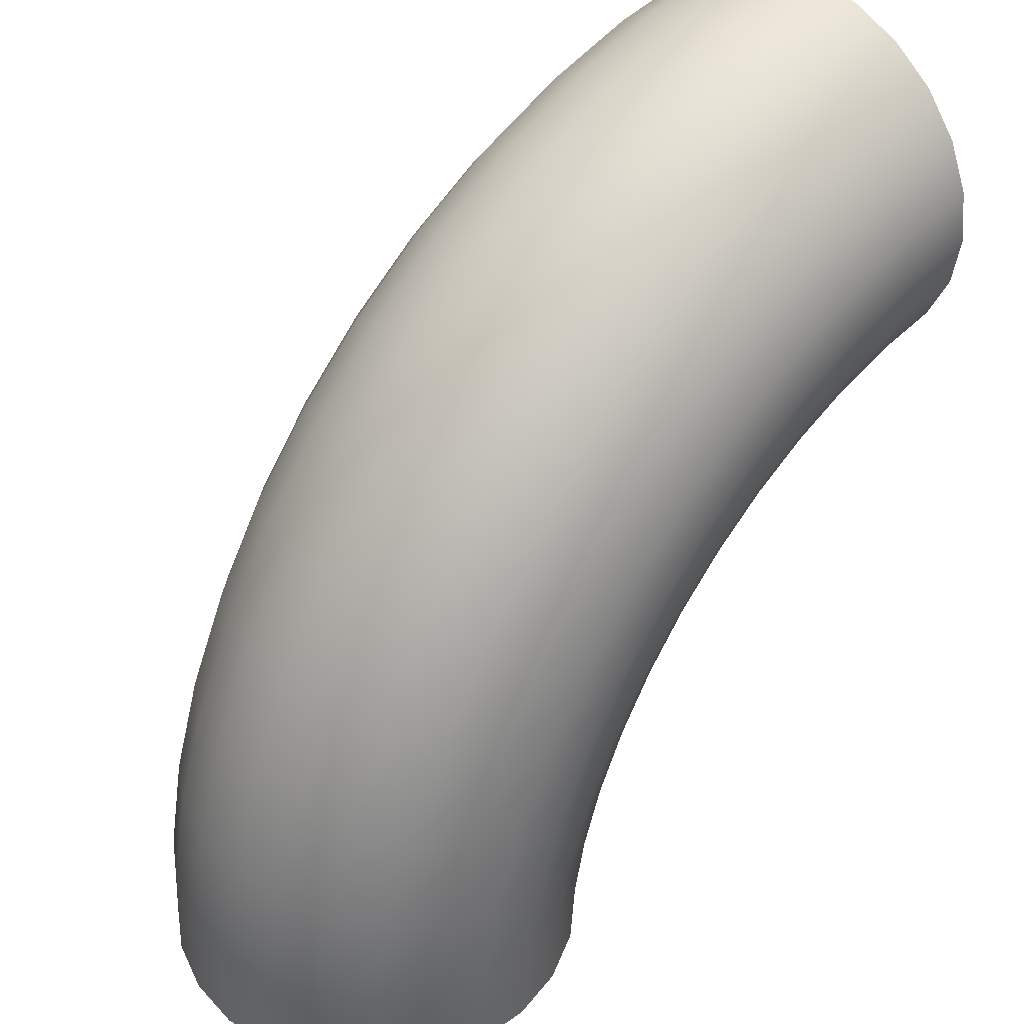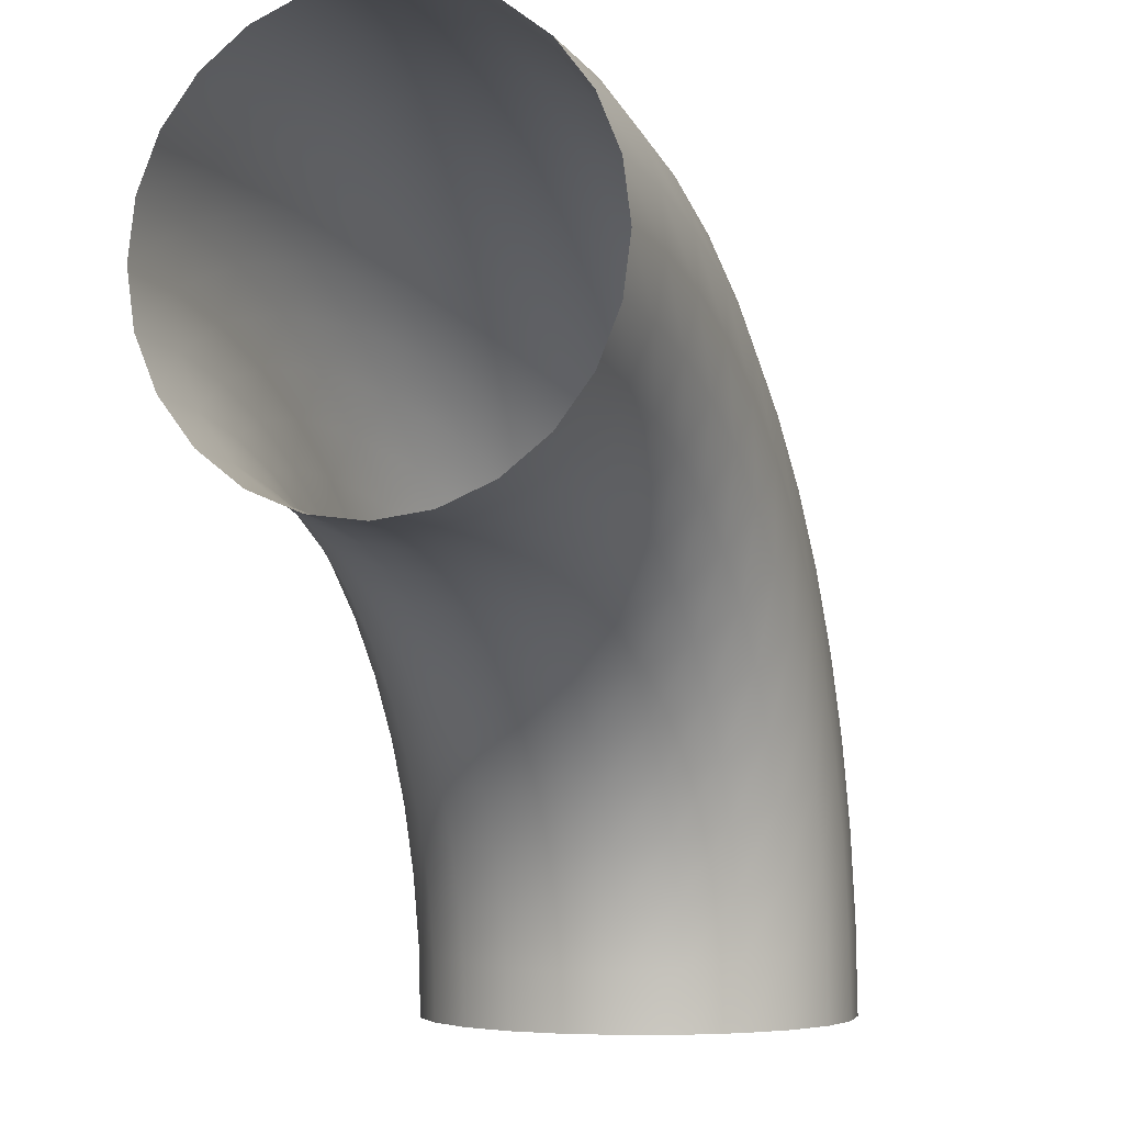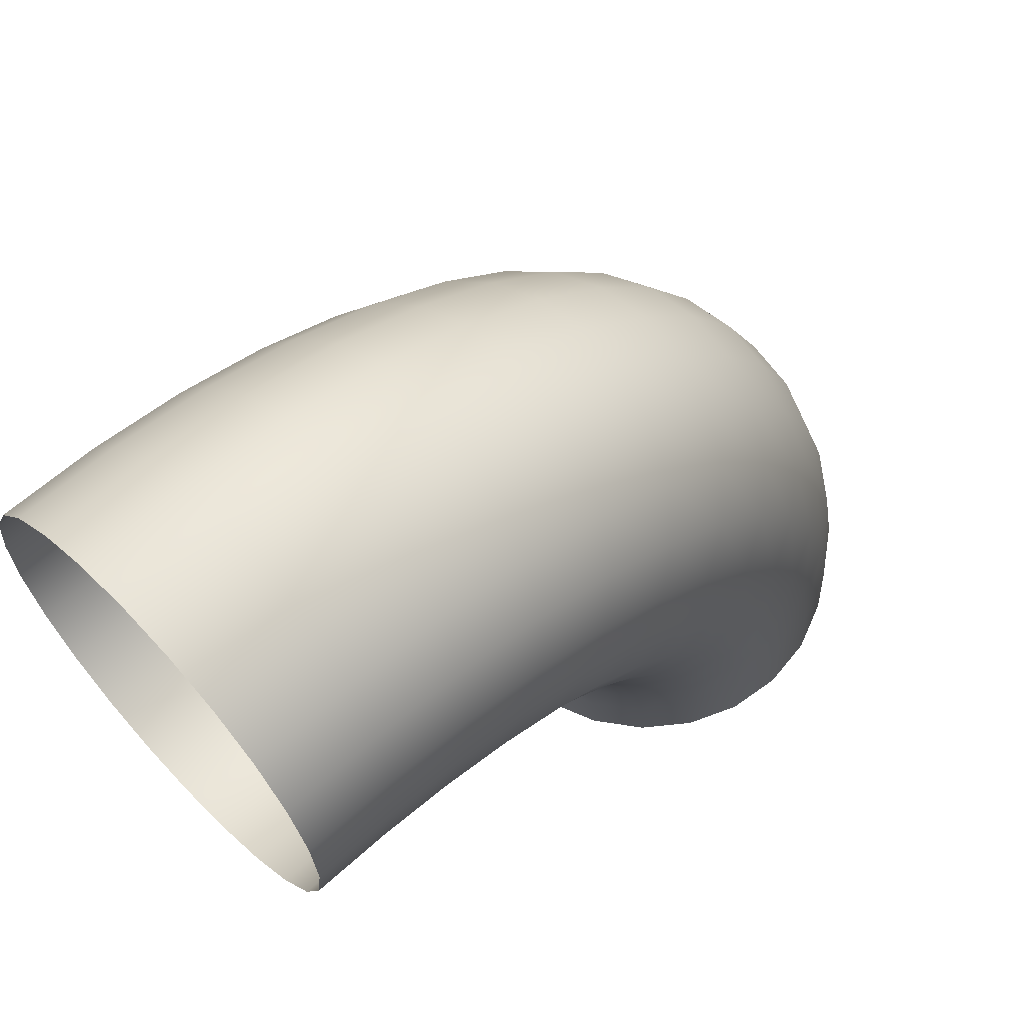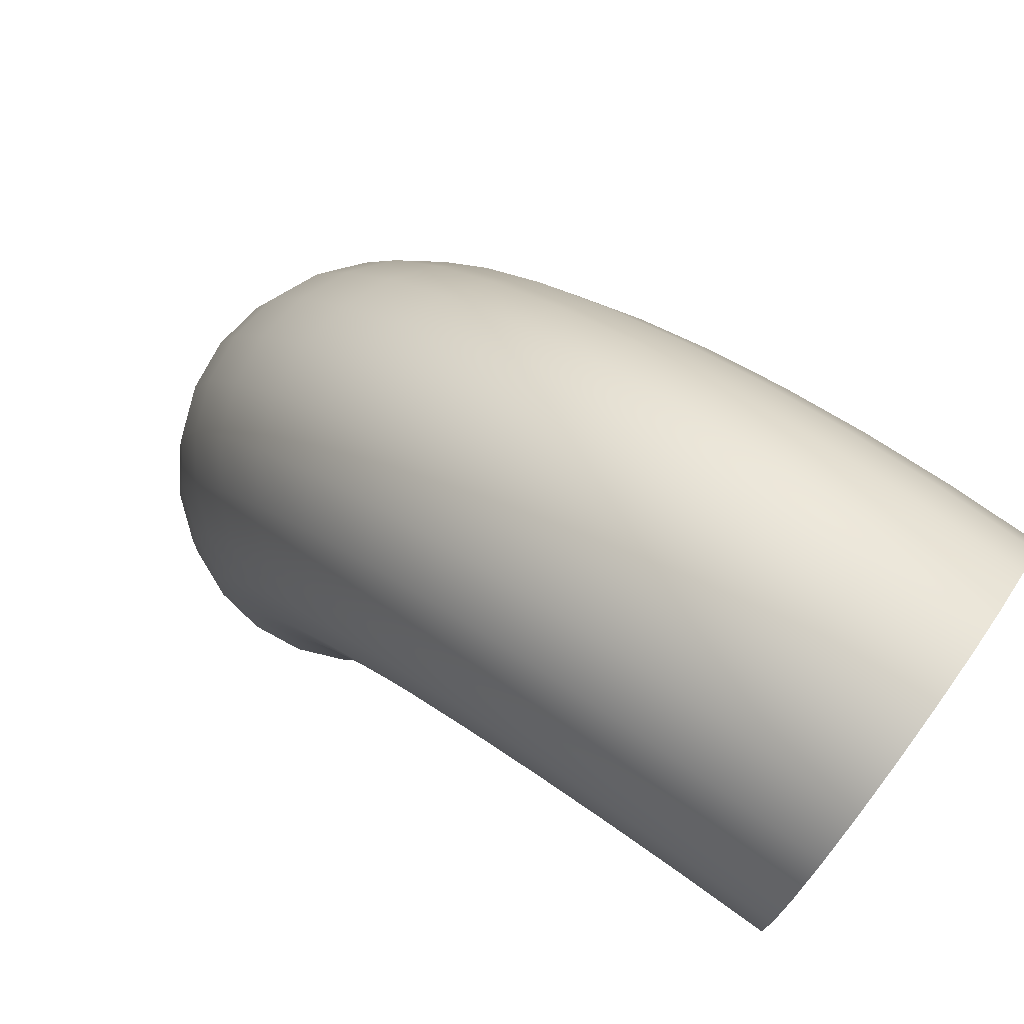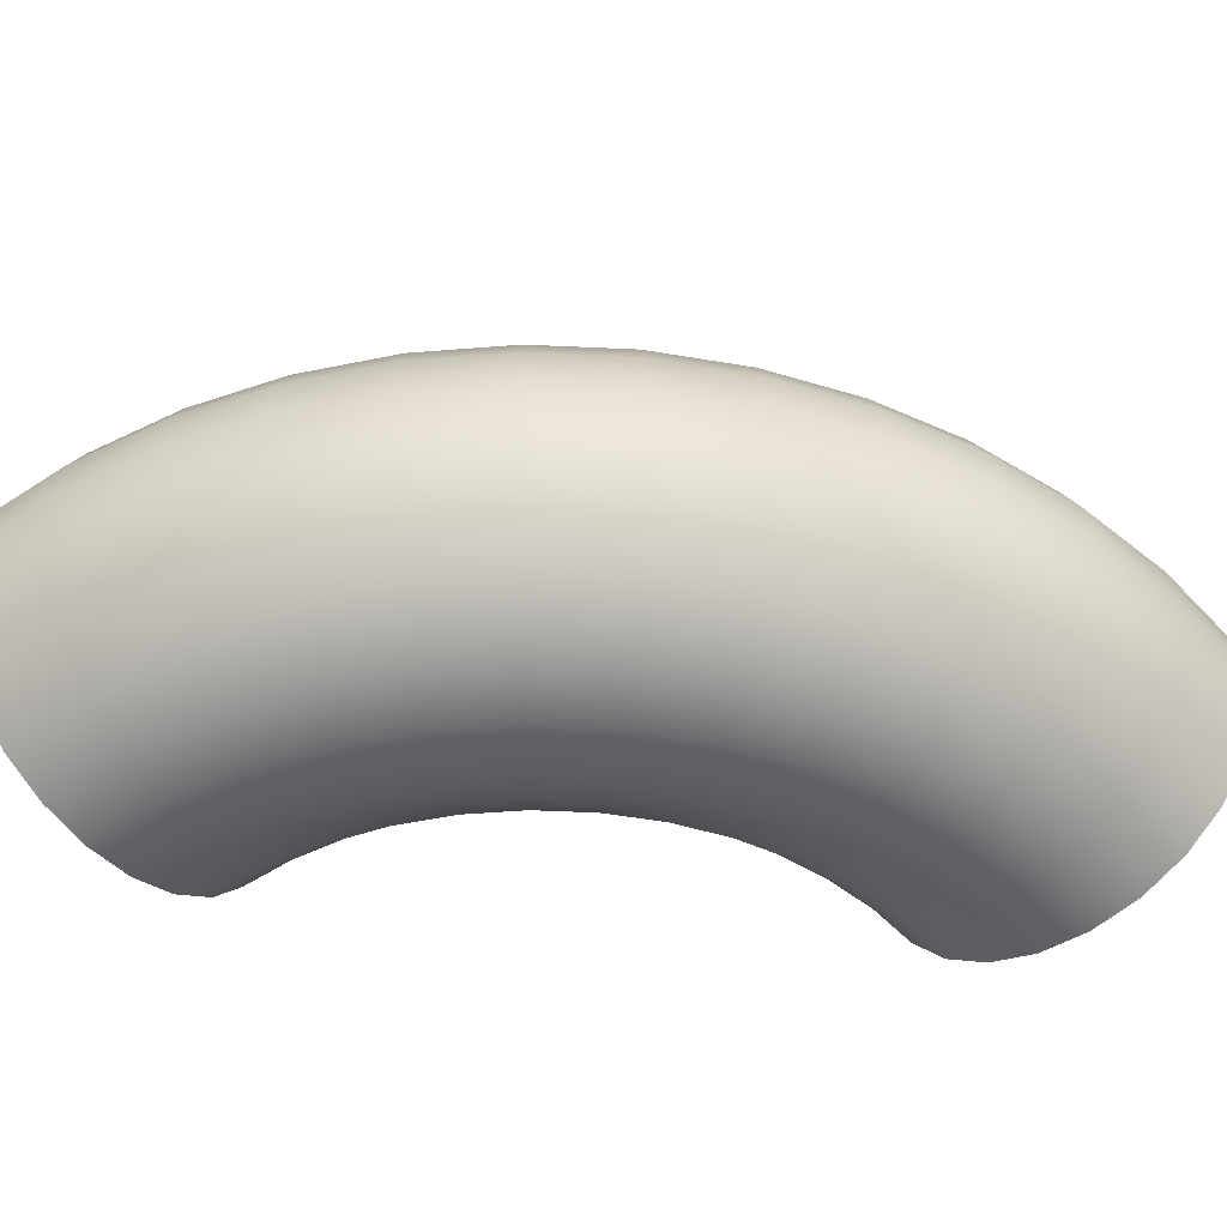
<metadata>
{"format":"obj","ext":"obj","renderer":"f3d","projection":"perspective","resolution":1024,"background":"white","views":[{"elev":43.5,"azim":-46.9,"up":"+Y"},{"elev":-4.5,"azim":110.3,"up":"+Y"},{"elev":63.9,"azim":136.5,"up":"+Y"},{"elev":78.2,"azim":35.9,"up":"+Y"},{"elev":-53.8,"azim":-141.5,"up":"+Z"}]}
</metadata>
<code>
o pipe_1_corner
v -0.09659 -0 0.02588
v -0.0866 -0 0.05
v -0.07071 -0 0.07071
v -0.05 -0 0.0866
v -0.02588 -0 0.09659
v -0.1 -0 -0
v -0.02588 -0 -0.09659
v -0.05 -0 -0.0866
v -0.07071 -0 -0.07071
v -0.0866 -0 -0.05
v -0.09659 -0 -0.02588
v -0 -0 0.1
v 0.02588 -0 0.09659
v 0.05 -0 0.0866
v 0.07071 -0 0.07071
v 0.0866 -0 0.05
v 0.09659 -0 0.02588
v 0.1 -0 -0
v -0 -0 -0.1
v 0.09659 -0 -0.02588
v 0.0866 -0 -0.05
v 0.07071 -0 -0.07071
v 0.05 -0 -0.0866
v 0.02588 -0 -0.09659
v -0.0932 0.05176 0.02588
v -0.08329 0.05046 0.05
v -0.06754 0.04839 0.07071
v -0.04701 0.04568 0.0866
v -0.02309 0.04254 0.09659
v -0.09658 0.05221 -0
v -0.02309 0.04254 -0.09659
v -0.04701 0.04568 -0.0866
v -0.06754 0.04839 -0.07071
v -0.08329 0.05046 -0.05
v -0.0932 0.05176 -0.02588
v 0.002566 0.03916 0.1
v 0.02823 0.03578 0.09659
v 0.05214 0.03263 0.0866
v 0.07267 0.02993 0.07071
v 0.08843 0.02785 0.05
v 0.09833 0.02655 0.02588
v 0.1017 0.0261 -0
v 0.002566 0.03916 -0.1
v 0.09833 0.02655 -0.02588
v 0.08843 0.02785 -0.05
v 0.07267 0.02993 -0.07071
v 0.05214 0.03263 -0.0866
v 0.02823 0.03578 -0.09659
v -0.08308 0.1026 0.02588
v -0.07343 0.1001 0.05
v -0.05808 0.09595 0.07071
v -0.03807 0.09059 0.0866
v -0.01478 0.08434 0.09659
v -0.08637 0.1035 -0
v -0.01478 0.08434 -0.09659
v -0.03807 0.09059 -0.0866
v -0.05808 0.09595 -0.07071
v -0.07343 0.1001 -0.05
v -0.08308 0.1026 -0.02588
v 0.01022 0.07765 0.1
v 0.03522 0.07095 0.09659
v 0.05852 0.0647 0.0866
v 0.07852 0.05934 0.07071
v 0.09387 0.05523 0.05
v 0.1035 0.05264 0.02588
v 0.1068 0.05176 -0
v 0.01022 0.07765 -0.1
v 0.1035 0.05264 -0.02588
v 0.09387 0.05523 -0.05
v 0.07852 0.05934 -0.07071
v 0.05852 0.0647 -0.0866
v 0.03522 0.07095 -0.09659
v -0.0664 0.1518 0.02588
v -0.05717 0.1479 0.05
v -0.04249 0.1419 0.07071
v -0.02336 0.1339 0.0866
v -0.001076 0.1247 0.09659
v -0.06955 0.1531 -0
v -0.001076 0.1247 -0.09659
v -0.02336 0.1339 -0.0866
v -0.04249 0.1419 -0.07071
v -0.05717 0.1479 -0.05
v -0.0664 0.1518 -0.02588
v 0.02284 0.1148 0.1
v 0.04675 0.1049 0.09659
v 0.06903 0.09567 0.0866
v 0.08816 0.08775 0.07071
v 0.1028 0.08166 0.05
v 0.1121 0.07784 0.02588
v 0.1152 0.07654 -0
v 0.02284 0.1148 -0.1
v 0.1121 0.07784 -0.02588
v 0.1028 0.08166 -0.05
v 0.08816 0.08775 -0.07071
v 0.06903 0.09567 -0.0866
v 0.04675 0.1049 -0.09659
v -0.04346 0.1983 0.02588
v -0.03481 0.1933 0.05
v -0.02105 0.1854 0.07071
v -0.003109 0.175 0.0866
v 0.01778 0.1629 0.09659
v -0.04641 0.2 -0
v 0.01778 0.1629 -0.09659
v -0.003109 0.175 -0.0866
v -0.02105 0.1854 -0.07071
v -0.03481 0.1933 -0.05
v -0.04346 0.1983 -0.02588
v 0.04019 0.15 0.1
v 0.06261 0.1371 0.09659
v 0.08349 0.125 0.0866
v 0.1014 0.1146 0.07071
v 0.1152 0.1067 0.05
v 0.1238 0.1017 0.02588
v 0.1268 0.1 -0
v 0.04019 0.15 -0.1
v 0.1238 0.1017 -0.02588
v 0.1152 0.1067 -0.05
v 0.1014 0.1146 -0.07071
v 0.08349 0.125 -0.0866
v 0.06261 0.1371 -0.09659
v -0.01464 0.2414 0.02588
v -0.006713 0.2353 0.05
v 0.005895 0.2257 0.07071
v 0.02233 0.2131 0.0866
v 0.04146 0.1984 0.09659
v -0.01734 0.2435 -0
v 0.04146 0.1984 -0.09659
v 0.02233 0.2131 -0.0866
v 0.005895 0.2257 -0.07071
v -0.006713 0.2353 -0.05
v -0.01464 0.2414 -0.02588
v 0.06199 0.1826 0.1
v 0.08253 0.1669 0.09659
v 0.1017 0.1522 0.0866
v 0.1181 0.1396 0.07071
v 0.1307 0.1299 0.05
v 0.1386 0.1238 0.02588
v 0.1413 0.1218 -0
v 0.06199 0.1826 -0.1
v 0.1386 0.1238 -0.02588
v 0.1307 0.1299 -0.05
v 0.1181 0.1396 -0.07071
v 0.1017 0.1522 -0.0866
v 0.08253 0.1669 -0.09659
v 0.01957 0.2804 0.02588
v 0.02663 0.2734 0.05
v 0.03787 0.2621 0.07071
v 0.05251 0.2475 0.0866
v 0.06957 0.2304 0.09659
v 0.01716 0.2828 -0
v 0.06957 0.2304 -0.09659
v 0.05251 0.2475 -0.0866
v 0.03787 0.2621 -0.07071
v 0.02663 0.2734 -0.05
v 0.01957 0.2804 -0.02588
v 0.08787 0.2121 0.1
v 0.1062 0.1938 0.09659
v 0.1232 0.1768 0.0866
v 0.1379 0.1621 0.07071
v 0.1491 0.1509 0.05
v 0.1562 0.1438 0.02588
v 0.1586 0.1414 -0
v 0.08787 0.2121 -0.1
v 0.1562 0.1438 -0.02588
v 0.1491 0.1509 -0.05
v 0.1379 0.1621 -0.07071
v 0.1232 0.1768 -0.0866
v 0.1062 0.1938 -0.09659
v 0.05857 0.3146 0.02588
v 0.06465 0.3067 0.05
v 0.07433 0.2941 0.07071
v 0.08693 0.2777 0.0866
v 0.1016 0.2585 0.09659
v 0.05649 0.3173 -0
v 0.1016 0.2585 -0.09659
v 0.08693 0.2777 -0.0866
v 0.07433 0.2941 -0.07071
v 0.06465 0.3067 -0.05
v 0.05857 0.3146 -0.02588
v 0.1174 0.238 0.1
v 0.1331 0.2175 0.09659
v 0.1478 0.1983 0.0866
v 0.1604 0.1819 0.07071
v 0.1701 0.1693 0.05
v 0.1762 0.1614 0.02588
v 0.1782 0.1587 -0
v 0.1174 0.238 -0.1
v 0.1762 0.1614 -0.02588
v 0.1701 0.1693 -0.05
v 0.1604 0.1819 -0.07071
v 0.1478 0.1983 -0.0866
v 0.1331 0.2175 -0.09659
v 0.1017 0.3435 0.02588
v 0.1067 0.3348 0.05
v 0.1146 0.321 0.07071
v 0.125 0.3031 0.0866
v 0.1371 0.2822 0.09659
v 0.1 0.3464 -0
v 0.1371 0.2822 -0.09659
v 0.125 0.3031 -0.0866
v 0.1146 0.321 -0.07071
v 0.1067 0.3348 -0.05
v 0.1017 0.3435 -0.02588
v 0.15 0.2598 0.1
v 0.1629 0.2374 0.09659
v 0.175 0.2165 0.0866
v 0.1854 0.1986 0.07071
v 0.1933 0.1848 0.05
v 0.1983 0.1762 0.02588
v 0.2 0.1732 -0
v 0.15 0.2598 -0.1
v 0.1983 0.1762 -0.02588
v 0.1933 0.1848 -0.05
v 0.1854 0.1986 -0.07071
v 0.175 0.2165 -0.0866
v 0.1629 0.2374 -0.09659
v 0.1482 0.3664 0.02588
v 0.1521 0.3572 0.05
v 0.1581 0.3425 0.07071
v 0.1661 0.3234 0.0866
v 0.1753 0.3011 0.09659
v 0.1469 0.3696 -0
v 0.1753 0.3011 -0.09659
v 0.1661 0.3234 -0.0866
v 0.1581 0.3425 -0.07071
v 0.1521 0.3572 -0.05
v 0.1482 0.3664 -0.02588
v 0.1852 0.2772 0.1
v 0.1951 0.2533 0.09659
v 0.2043 0.231 0.0866
v 0.2123 0.2118 0.07071
v 0.2183 0.1972 0.05
v 0.2222 0.1879 0.02588
v 0.2235 0.1848 -0
v 0.1852 0.2772 -0.1
v 0.2222 0.1879 -0.02588
v 0.2183 0.1972 -0.05
v 0.2123 0.2118 -0.07071
v 0.2043 0.231 -0.0866
v 0.1951 0.2533 -0.09659
v 0.1974 0.3831 0.02588
v 0.1999 0.3734 0.05
v 0.2041 0.3581 0.07071
v 0.2094 0.3381 0.0866
v 0.2157 0.3148 0.09659
v 0.1965 0.3864 -0
v 0.2157 0.3148 -0.09659
v 0.2094 0.3381 -0.0866
v 0.2041 0.3581 -0.07071
v 0.1999 0.3734 -0.05
v 0.1974 0.3831 -0.02588
v 0.2224 0.2898 0.1
v 0.2291 0.2648 0.09659
v 0.2353 0.2415 0.0866
v 0.2407 0.2215 0.07071
v 0.2448 0.2061 0.05
v 0.2474 0.1965 0.02588
v 0.2482 0.1932 -0
v 0.2224 0.2898 -0.1
v 0.2474 0.1965 -0.02588
v 0.2448 0.2061 -0.05
v 0.2407 0.2215 -0.07071
v 0.2353 0.2415 -0.0866
v 0.2291 0.2648 -0.09659
v 0.2482 0.3932 0.02588
v 0.2495 0.3833 0.05
v 0.2516 0.3675 0.07071
v 0.2543 0.347 0.0866
v 0.2575 0.3231 0.09659
v 0.2478 0.3966 -0
v 0.2575 0.3231 -0.09659
v 0.2543 0.347 -0.0866
v 0.2516 0.3675 -0.07071
v 0.2495 0.3833 -0.05
v 0.2482 0.3932 -0.02588
v 0.2608 0.2974 0.1
v 0.2642 0.2718 0.09659
v 0.2674 0.2479 0.0866
v 0.2701 0.2273 0.07071
v 0.2721 0.2116 0.05
v 0.2735 0.2017 0.02588
v 0.2739 0.1983 -0
v 0.2608 0.2974 -0.1
v 0.2735 0.2017 -0.02588
v 0.2721 0.2116 -0.05
v 0.2701 0.2273 -0.07071
v 0.2674 0.2479 -0.0866
v 0.2642 0.2718 -0.09659
v 0.3 0.3966 0.02588
v 0.3 0.3866 0.05
v 0.3 0.3707 0.07071
v 0.3 0.35 0.0866
v 0.3 0.3259 0.09659
v 0.3 0.4 -0
v 0.3 0.3259 -0.09659
v 0.3 0.35 -0.0866
v 0.3 0.3707 -0.07071
v 0.3 0.3866 -0.05
v 0.3 0.3966 -0.02588
v 0.3 0.3 0.1
v 0.3 0.2741 0.09659
v 0.3 0.25 0.0866
v 0.3 0.2293 0.07071
v 0.3 0.2134 0.05
v 0.3 0.2034 0.02588
v 0.3 0.2 -0
v 0.3 0.3 -0.1
v 0.3 0.2034 -0.02588
v 0.3 0.2134 -0.05
v 0.3 0.2293 -0.07071
v 0.3 0.25 -0.0866
v 0.3 0.2741 -0.09659
f 5 12 36 29
f 15 16 40 39
f 21 22 46 45
f 7 8 32 31
f 18 20 44 42
f 13 14 38 37
f 6 1 25 30
f 24 19 43 48
f 2 3 27 26
f 10 11 35 34
f 19 7 31 43
f 16 17 41 40
f 4 5 29 28
f 22 23 47 46
f 8 9 33 32
f 14 15 39 38
f 17 18 42 41
f 20 21 45 44
f 12 13 37 36
f 1 2 26 25
f 11 6 30 35
f 23 24 48 47
f 3 4 28 27
f 9 10 34 33
f 48 43 67 72
f 34 35 59 58
f 43 31 55 67
f 28 29 53 52
f 36 37 61 60
f 35 30 54 59
f 41 42 66 65
f 27 28 52 51
f 37 38 62 61
f 42 44 68 66
f 26 27 51 50
f 38 39 63 62
f 44 45 69 68
f 25 26 50 49
f 39 40 64 63
f 45 46 70 69
f 31 32 56 55
f 40 41 65 64
f 46 47 71 70
f 32 33 57 56
f 29 36 60 53
f 47 48 72 71
f 33 34 58 57
f 30 25 49 54
f 49 50 74 73
f 63 64 88 87
f 69 70 94 93
f 55 56 80 79
f 64 65 89 88
f 70 71 95 94
f 56 57 81 80
f 53 60 84 77
f 71 72 96 95
f 57 58 82 81
f 54 49 73 78
f 72 67 91 96
f 58 59 83 82
f 67 55 79 91
f 52 53 77 76
f 60 61 85 84
f 59 54 78 83
f 65 66 90 89
f 51 52 76 75
f 61 62 86 85
f 66 68 92 90
f 50 51 75 74
f 62 63 87 86
f 68 69 93 92
f 96 91 115 120
f 82 83 107 106
f 91 79 103 115
f 76 77 101 100
f 84 85 109 108
f 83 78 102 107
f 89 90 114 113
f 75 76 100 99
f 85 86 110 109
f 90 92 116 114
f 74 75 99 98
f 86 87 111 110
f 92 93 117 116
f 73 74 98 97
f 87 88 112 111
f 93 94 118 117
f 79 80 104 103
f 88 89 113 112
f 94 95 119 118
f 80 81 105 104
f 77 84 108 101
f 95 96 120 119
f 81 82 106 105
f 78 73 97 102
f 117 118 142 141
f 103 104 128 127
f 112 113 137 136
f 118 119 143 142
f 104 105 129 128
f 101 108 132 125
f 119 120 144 143
f 105 106 130 129
f 102 97 121 126
f 120 115 139 144
f 106 107 131 130
f 115 103 127 139
f 100 101 125 124
f 108 109 133 132
f 107 102 126 131
f 113 114 138 137
f 99 100 124 123
f 109 110 134 133
f 114 116 140 138
f 98 99 123 122
f 110 111 135 134
f 116 117 141 140
f 97 98 122 121
f 111 112 136 135
f 124 125 149 148
f 132 133 157 156
f 131 126 150 155
f 137 138 162 161
f 123 124 148 147
f 133 134 158 157
f 138 140 164 162
f 122 123 147 146
f 134 135 159 158
f 140 141 165 164
f 121 122 146 145
f 135 136 160 159
f 141 142 166 165
f 127 128 152 151
f 136 137 161 160
f 142 143 167 166
f 128 129 153 152
f 125 132 156 149
f 143 144 168 167
f 129 130 154 153
f 126 121 145 150
f 144 139 163 168
f 130 131 155 154
f 139 127 151 163
f 151 152 176 175
f 160 161 185 184
f 166 167 191 190
f 152 153 177 176
f 149 156 180 173
f 167 168 192 191
f 153 154 178 177
f 150 145 169 174
f 168 163 187 192
f 154 155 179 178
f 163 151 175 187
f 148 149 173 172
f 156 157 181 180
f 155 150 174 179
f 161 162 186 185
f 147 148 172 171
f 157 158 182 181
f 162 164 188 186
f 146 147 171 170
f 158 159 183 182
f 164 165 189 188
f 145 146 170 169
f 159 160 184 183
f 165 166 190 189
f 180 181 205 204
f 179 174 198 203
f 185 186 210 209
f 171 172 196 195
f 181 182 206 205
f 186 188 212 210
f 170 171 195 194
f 182 183 207 206
f 188 189 213 212
f 169 170 194 193
f 183 184 208 207
f 189 190 214 213
f 175 176 200 199
f 184 185 209 208
f 190 191 215 214
f 176 177 201 200
f 173 180 204 197
f 191 192 216 215
f 177 178 202 201
f 174 169 193 198
f 192 187 211 216
f 178 179 203 202
f 187 175 199 211
f 172 173 197 196
f 199 200 224 223
f 208 209 233 232
f 214 215 239 238
f 200 201 225 224
f 197 204 228 221
f 215 216 240 239
f 201 202 226 225
f 198 193 217 222
f 216 211 235 240
f 202 203 227 226
f 211 199 223 235
f 196 197 221 220
f 204 205 229 228
f 203 198 222 227
f 209 210 234 233
f 195 196 220 219
f 205 206 230 229
f 210 212 236 234
f 194 195 219 218
f 206 207 231 230
f 212 213 237 236
f 193 194 218 217
f 207 208 232 231
f 213 214 238 237
f 227 222 246 251
f 233 234 258 257
f 219 220 244 243
f 229 230 254 253
f 234 236 260 258
f 218 219 243 242
f 230 231 255 254
f 236 237 261 260
f 217 218 242 241
f 231 232 256 255
f 237 238 262 261
f 223 224 248 247
f 232 233 257 256
f 238 239 263 262
f 224 225 249 248
f 221 228 252 245
f 239 240 264 263
f 225 226 250 249
f 222 217 241 246
f 240 235 259 264
f 226 227 251 250
f 235 223 247 259
f 220 221 245 244
f 228 229 253 252
f 256 257 281 280
f 262 263 287 286
f 248 249 273 272
f 245 252 276 269
f 263 264 288 287
f 249 250 274 273
f 246 241 265 270
f 264 259 283 288
f 250 251 275 274
f 259 247 271 283
f 244 245 269 268
f 252 253 277 276
f 251 246 270 275
f 257 258 282 281
f 243 244 268 267
f 253 254 278 277
f 258 260 284 282
f 242 243 267 266
f 254 255 279 278
f 260 261 285 284
f 241 242 266 265
f 255 256 280 279
f 261 262 286 285
f 247 248 272 271
f 275 270 294 299
f 281 282 306 305
f 267 268 292 291
f 277 278 302 301
f 282 284 308 306
f 266 267 291 290
f 278 279 303 302
f 284 285 309 308
f 265 266 290 289
f 279 280 304 303
f 285 286 310 309
f 271 272 296 295
f 280 281 305 304
f 286 287 311 310
f 272 273 297 296
f 269 276 300 293
f 287 288 312 311
f 273 274 298 297
f 270 265 289 294
f 288 283 307 312
f 274 275 299 298
f 283 271 295 307
f 268 269 293 292
f 276 277 301 300

</code>
